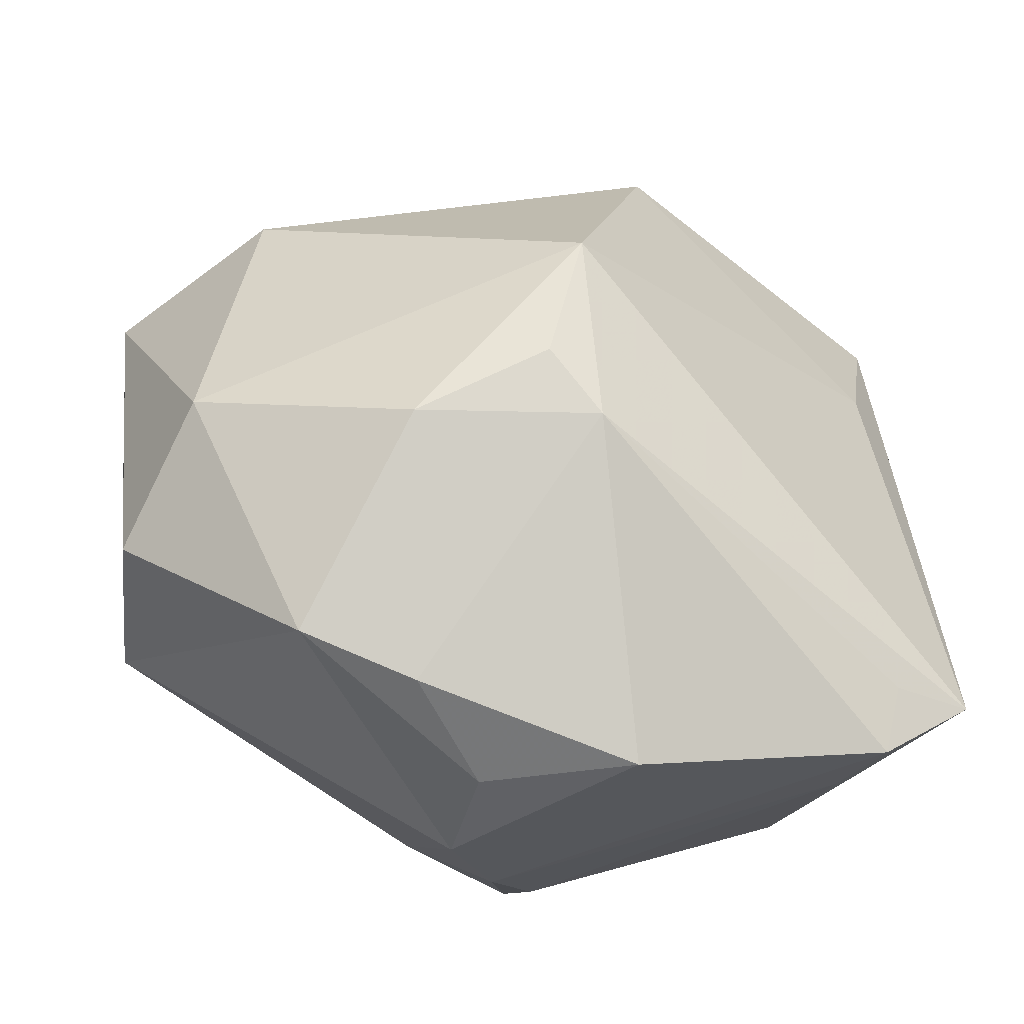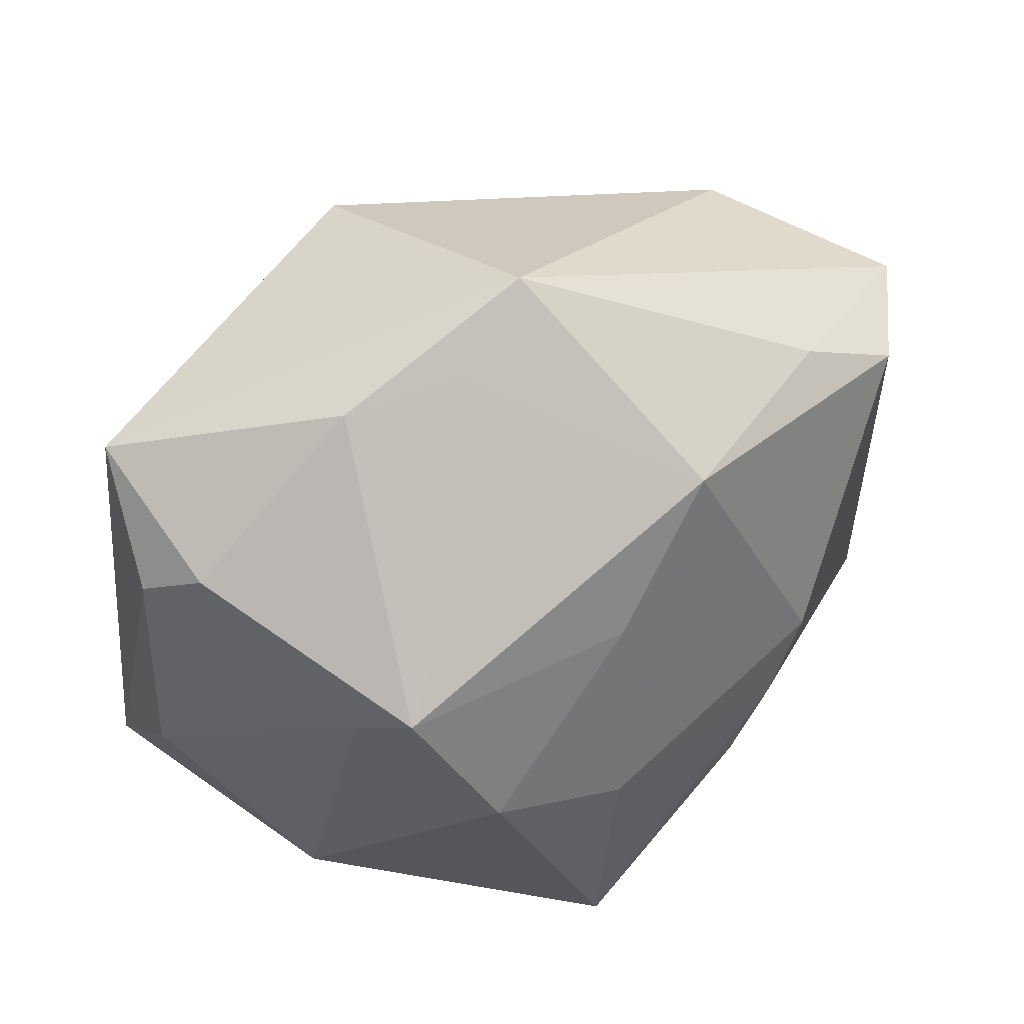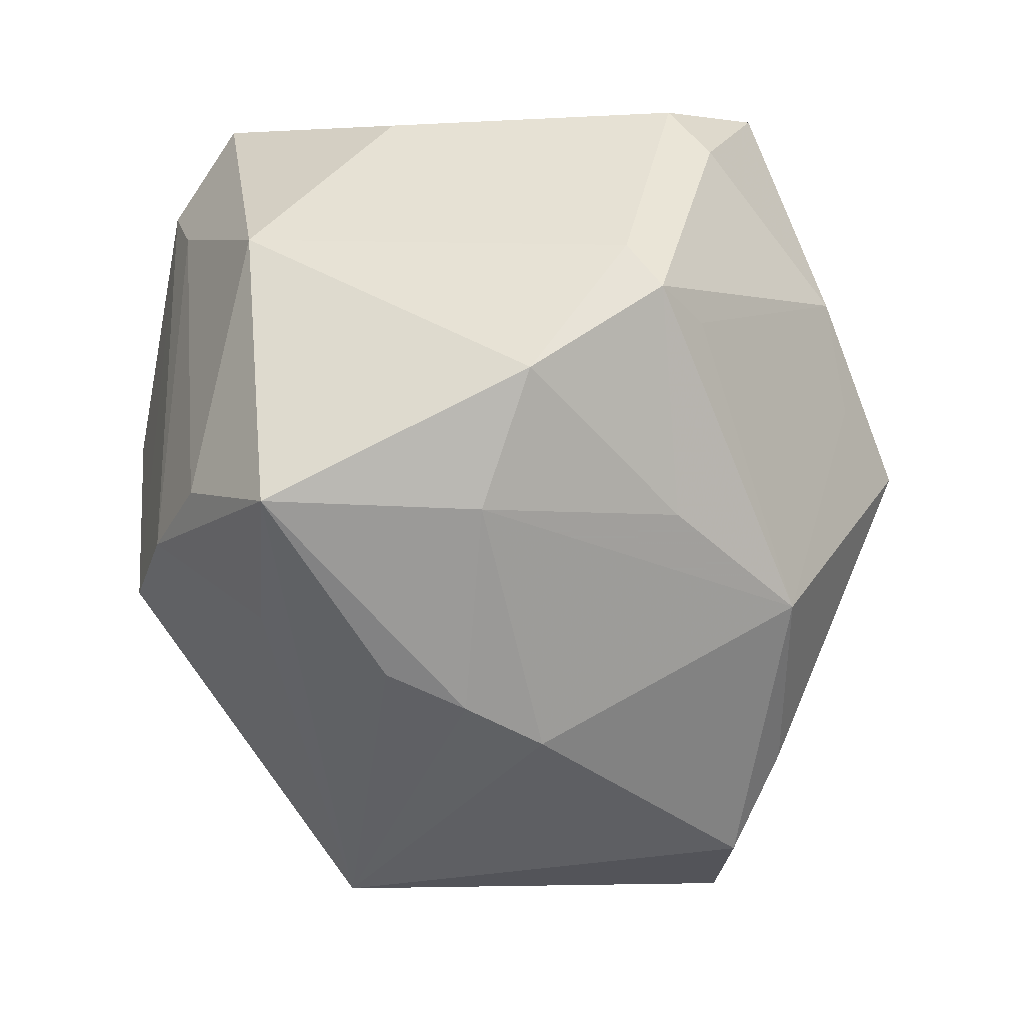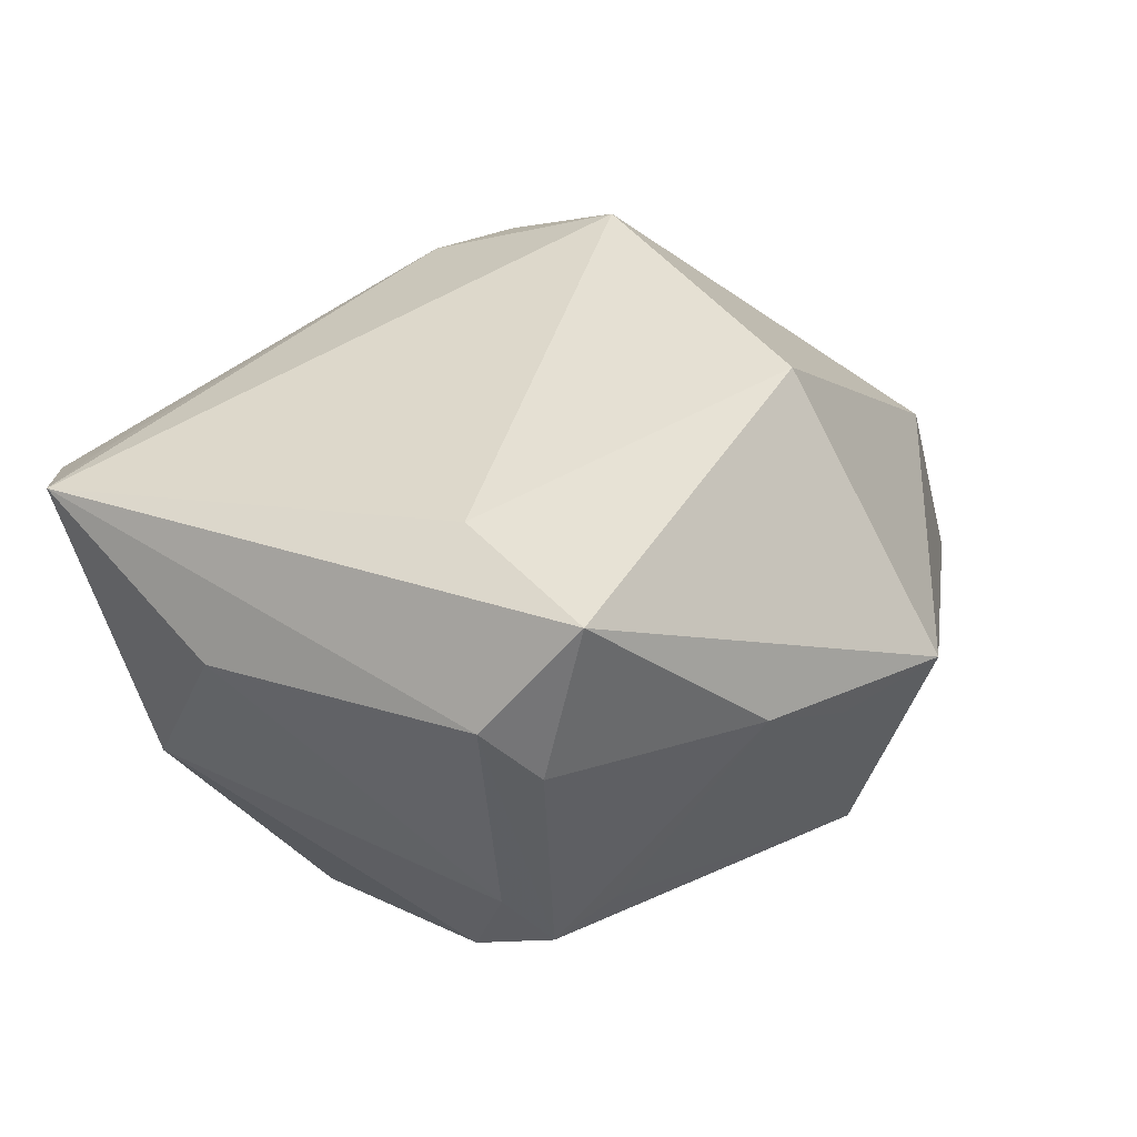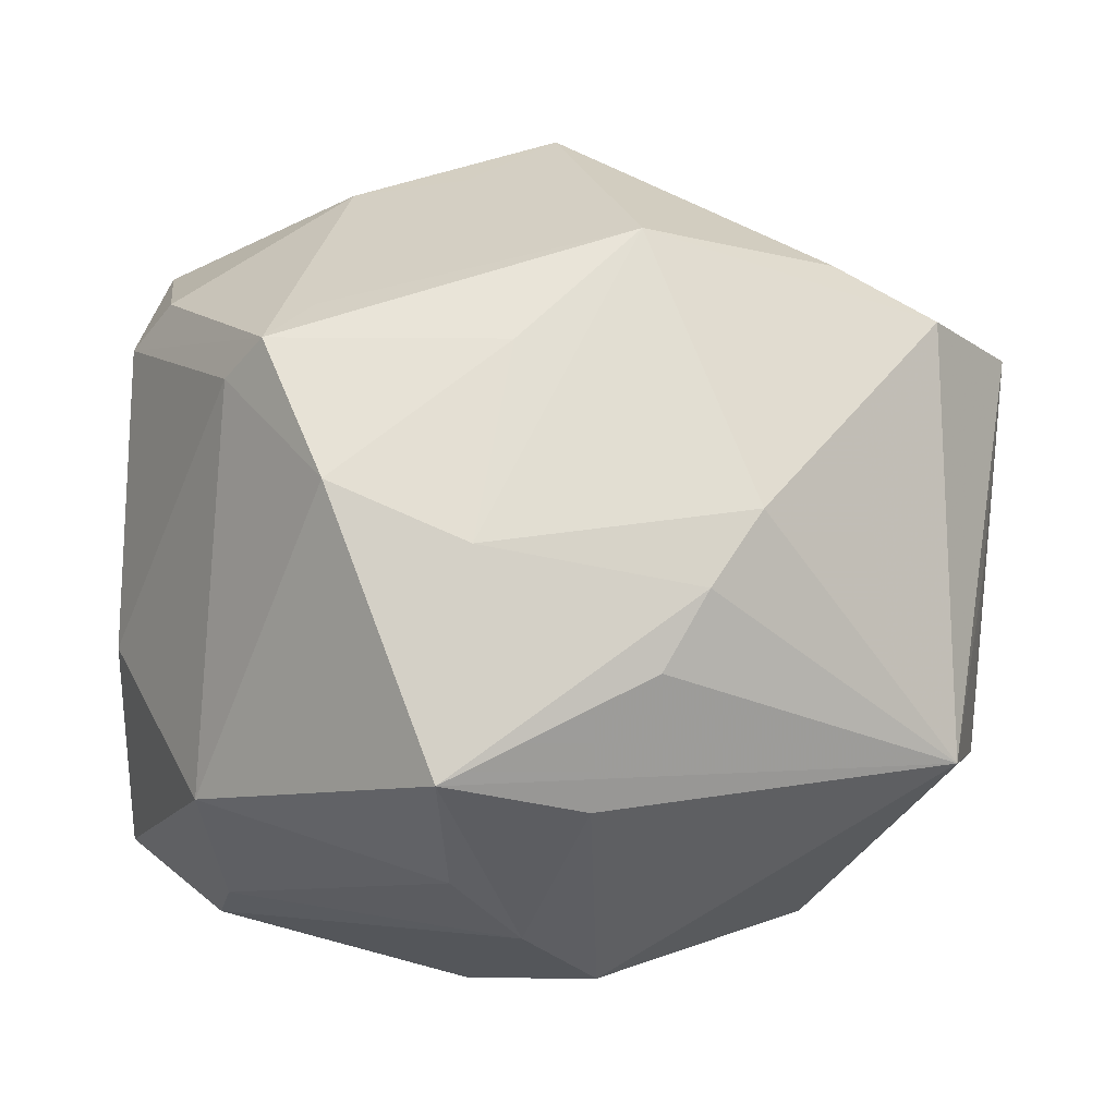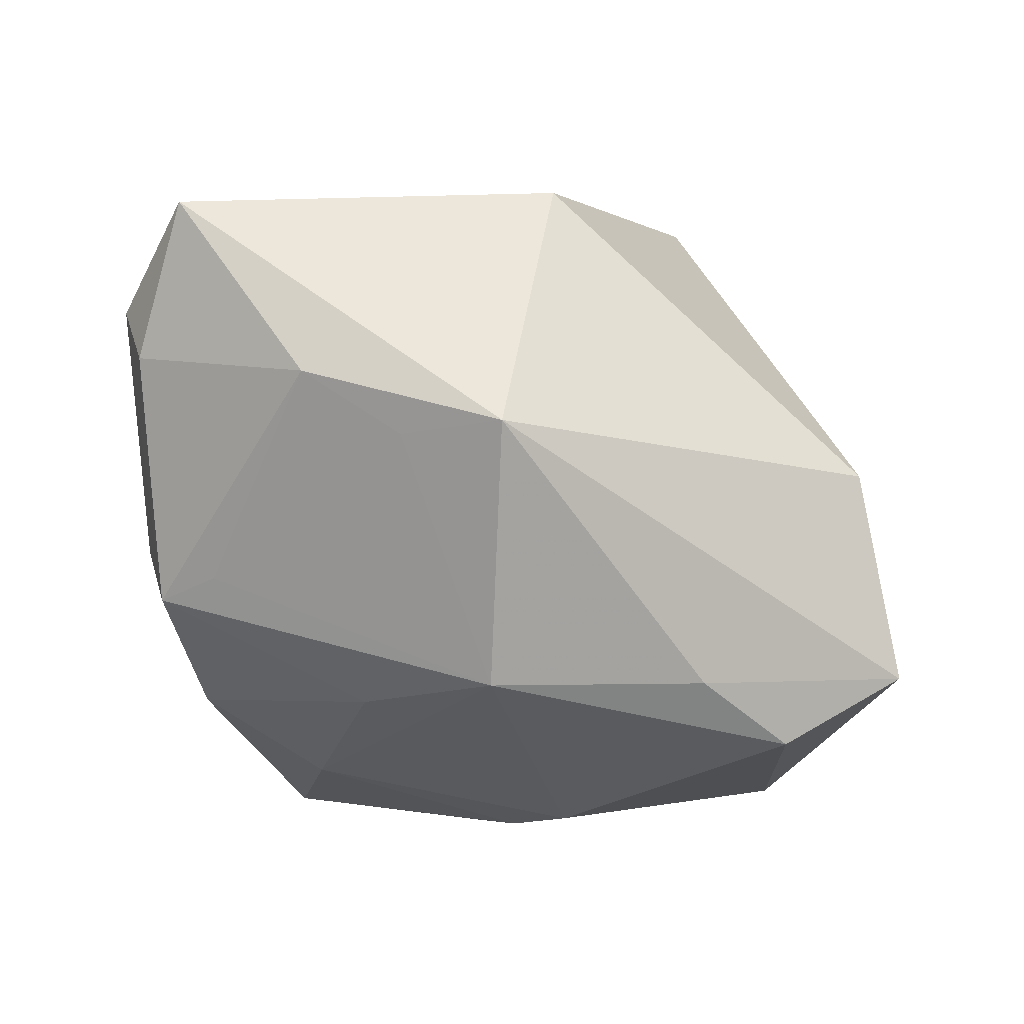
<metadata>
{"format":"obj","ext":"obj","renderer":"f3d","projection":"perspective","resolution":1024,"background":"white","views":[{"elev":-45.9,"azim":-17.5,"up":"+Y"},{"elev":55.9,"azim":149.7,"up":"+Y"},{"elev":-78.9,"azim":95.1,"up":"+Z"},{"elev":15.2,"azim":125.4,"up":"+Z"},{"elev":-6.1,"azim":-179.4,"up":"+Y"},{"elev":76.2,"azim":-155.7,"up":"+Y"}]}
</metadata>
<code>
v 0.03621 0.02601 -0.005668
v 0.02481 0.01891 -0.02589
v 0.005435 -0.000616 -0.03283
v 0.007271 0.03853 -0.005018
v -0.03757 0.02244 -0.01423
v -0.04532 0.02062 -0.003276
v -0.00536 -0.03918 -0.007357
v 0.03199 -0.02242 -0.01383
v 0.01861 0.03745 -0.002978
v -0.01104 -0.01175 -0.02972
v 0.03371 -0.027 0.01561
v -0.005721 -0.03907 0.003207
v 0.02871 0.01583 -0.02163
v 0.001514 -0.03517 -0.01607
v 0.005075 0.03103 0.02544
v -0.004802 -0.02387 -0.02689
v -0.00142 0.04334 -0.001099
v -0.03895 -0.008525 0.01507
v -0.02024 0.003104 -0.0274
v 0.03296 -0.03331 0.01286
v -0.04234 -0.01747 0.001875
v 0.007845 -0.03004 -0.02286
v -0.02799 0.02807 -0.01303
v 0.01874 0.00528 -0.03164
v -0.002215 -0.0151 0.03126
v 0.03116 -0.03126 0.00472
v -0.005459 0.004121 0.03593
v -0.0145 -0.03605 0.0121
v -0.01971 -0.01638 0.02743
v -0.009608 0.0298 -0.02189
v -0.0338 0.02301 0.01345
v -0.03904 -0.01905 -0.01256
v 0.04054 0.02224 -0.001153
v -0.008052 -0.009783 0.0331
v 0.03401 0.01617 0.01495
v -0.02608 -0.03321 0.01236
v 0.04208 -0.02597 0.01363
v -0.01537 -0.004184 -0.02925
v 0.03829 0.03161 0.009194
v 0.001994 0.01857 -0.02681
v -0.04293 -0.0002258 -0.004531
v 0.02034 0.02268 -0.02228
v 0.00756 -0.03997 0.0112
v 0.008486 -0.02168 -0.03458
v 0.04176 -0.007297 -2.713e-05
f 21 32 36
f 36 32 7
f 5 32 6
f 35 37 39
f 27 37 35
f 39 15 35
f 35 15 27
f 39 37 33
f 45 33 37
f 19 32 5
f 5 30 19
f 21 36 18
f 18 6 21
f 25 37 27
f 25 11 37
f 12 7 43
f 12 36 7
f 41 32 21
f 21 6 41
f 41 6 32
f 27 15 31
f 31 18 27
f 6 18 31
f 8 45 37
f 7 32 16
f 16 14 7
f 16 32 44
f 44 14 16
f 17 15 39
f 39 9 17
f 17 31 15
f 6 31 17
f 3 19 30
f 42 9 2
f 2 30 42
f 39 33 1
f 1 33 2
f 1 9 39
f 2 9 1
f 2 33 13
f 33 45 13
f 45 8 13
f 44 32 10
f 43 25 28
f 28 12 43
f 36 12 28
f 27 18 29
f 29 18 36
f 36 28 29
f 29 28 25
f 22 14 44
f 44 8 22
f 37 11 20
f 43 7 20
f 7 14 20
f 20 25 43
f 11 25 20
f 4 17 9
f 30 17 4
f 9 42 4
f 4 42 30
f 5 6 23
f 6 17 23
f 23 30 5
f 23 17 30
f 44 3 24
f 24 8 44
f 2 13 24
f 24 13 8
f 32 19 38
f 38 10 32
f 44 10 38
f 38 3 44
f 19 3 38
f 34 25 27
f 27 29 34
f 34 29 25
f 26 8 37
f 37 20 26
f 26 22 8
f 14 22 26
f 26 20 14
f 40 3 30
f 40 24 3
f 40 30 2
f 2 24 40

</code>
